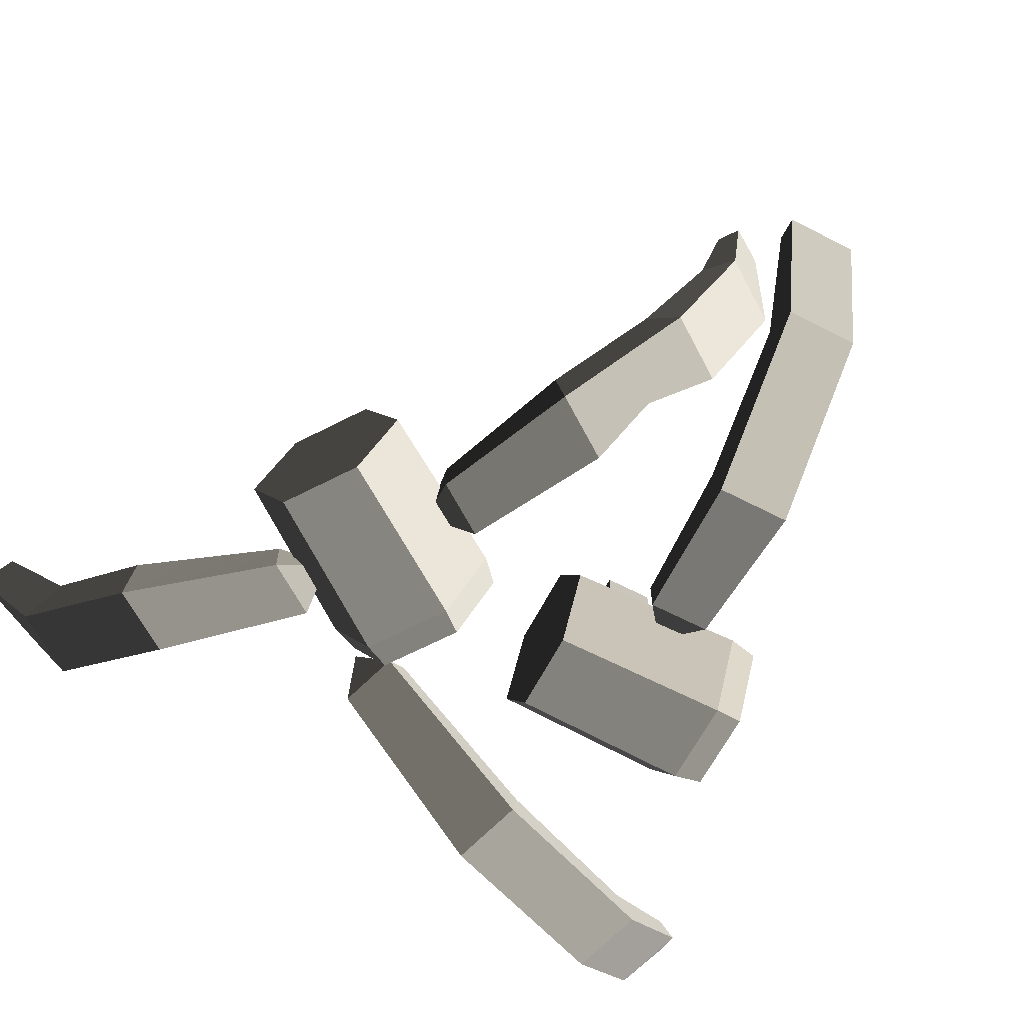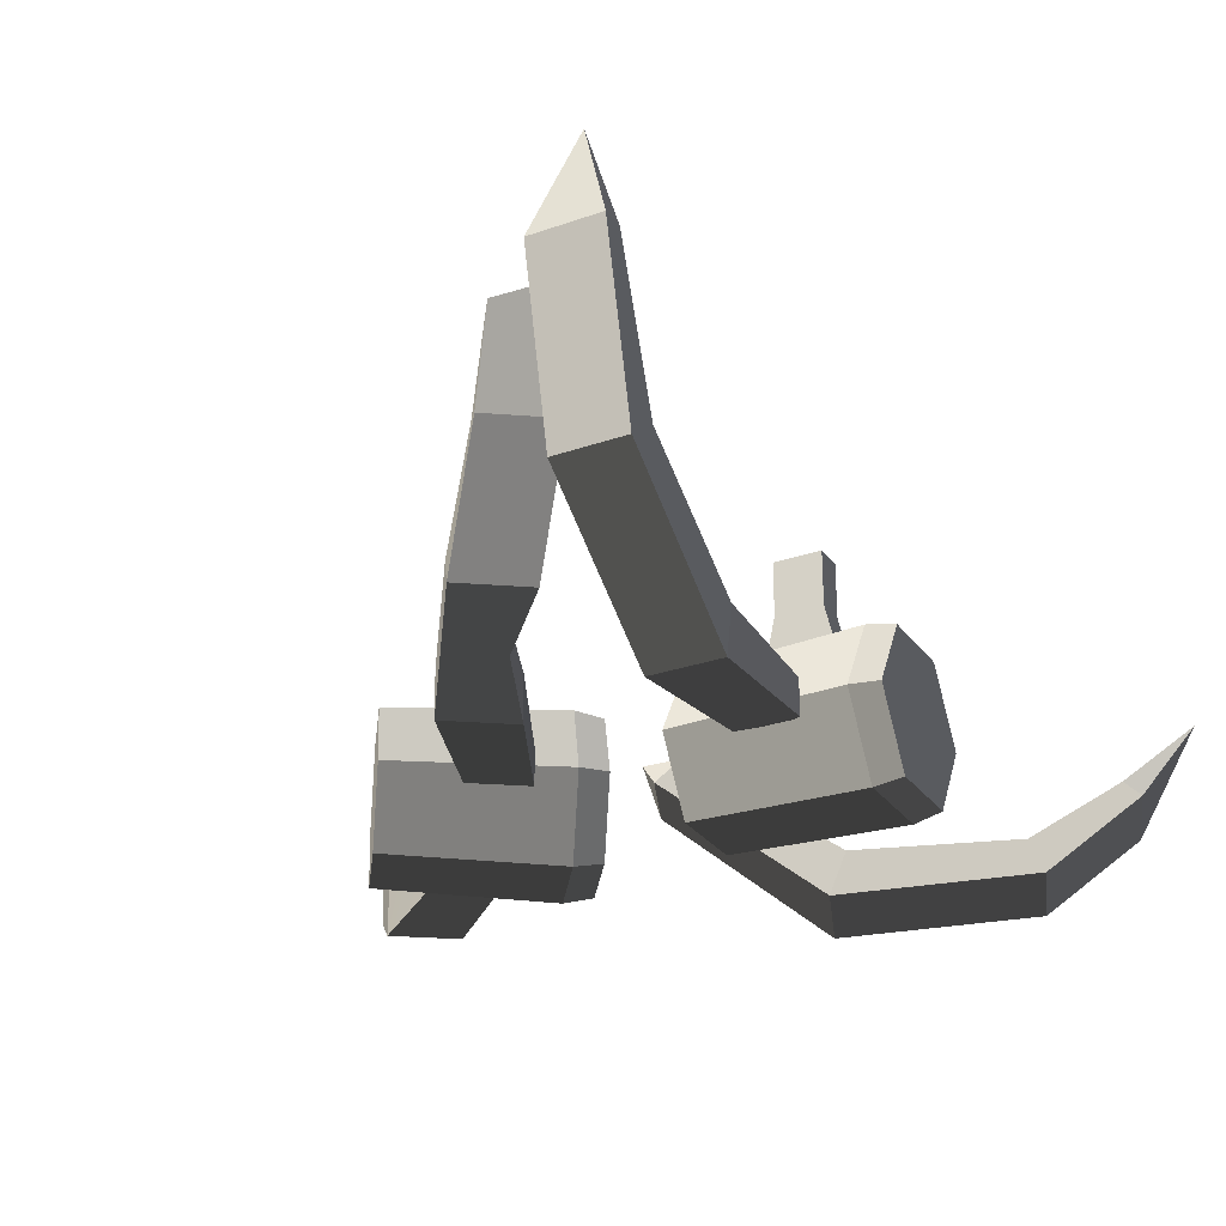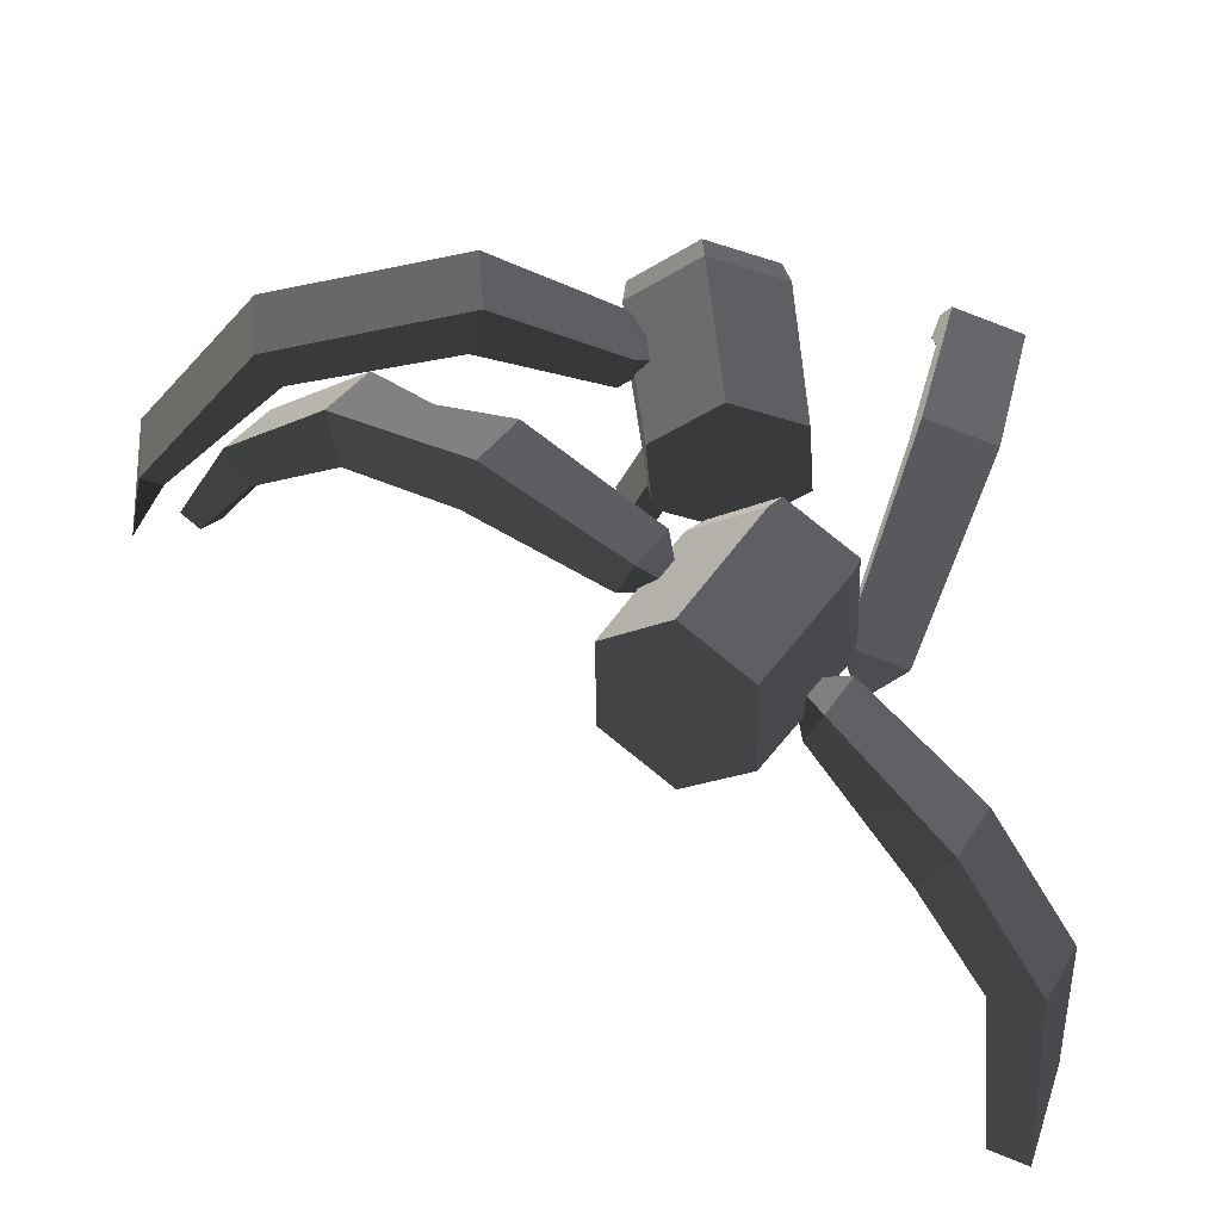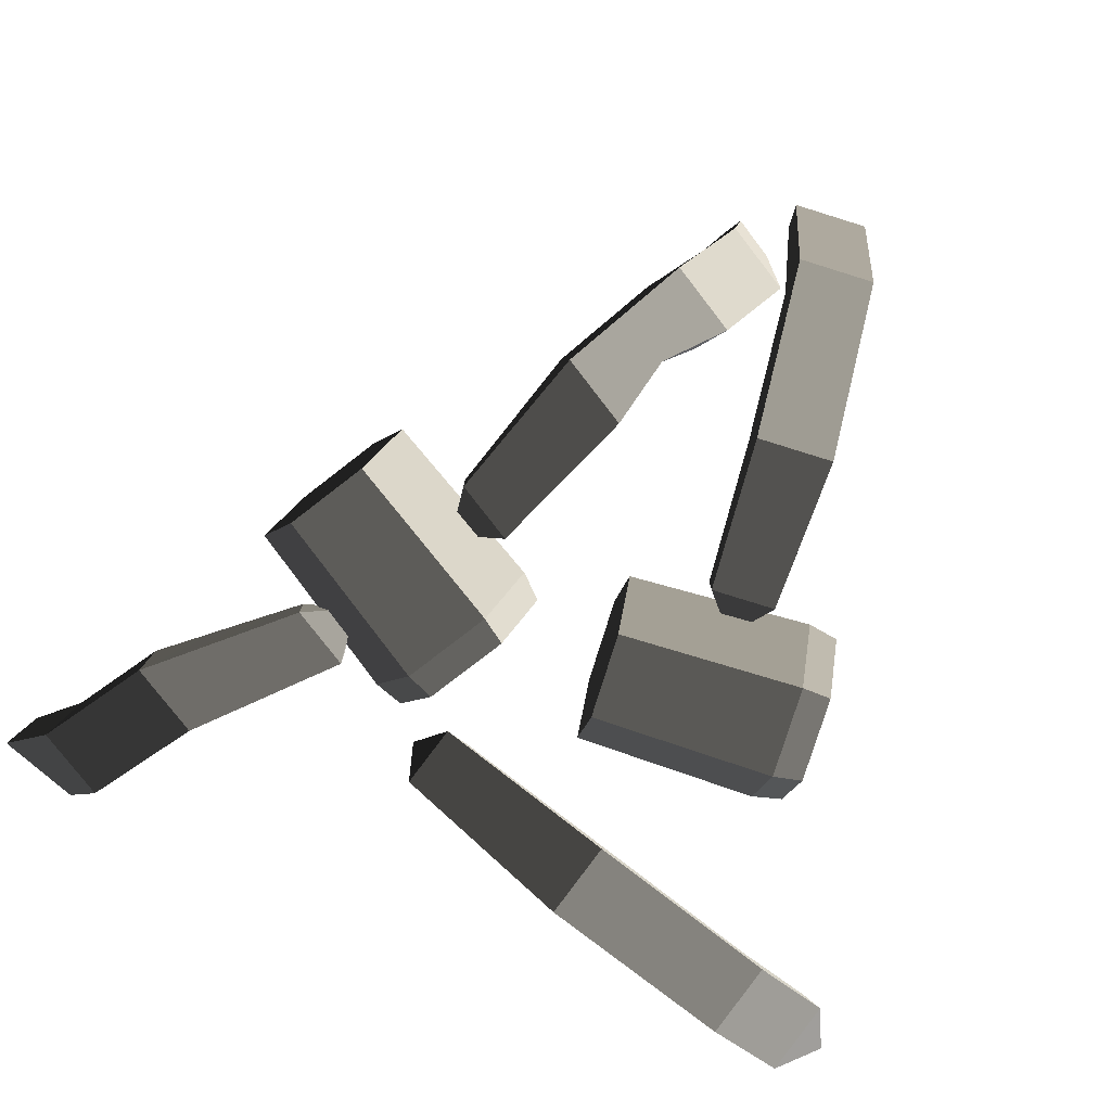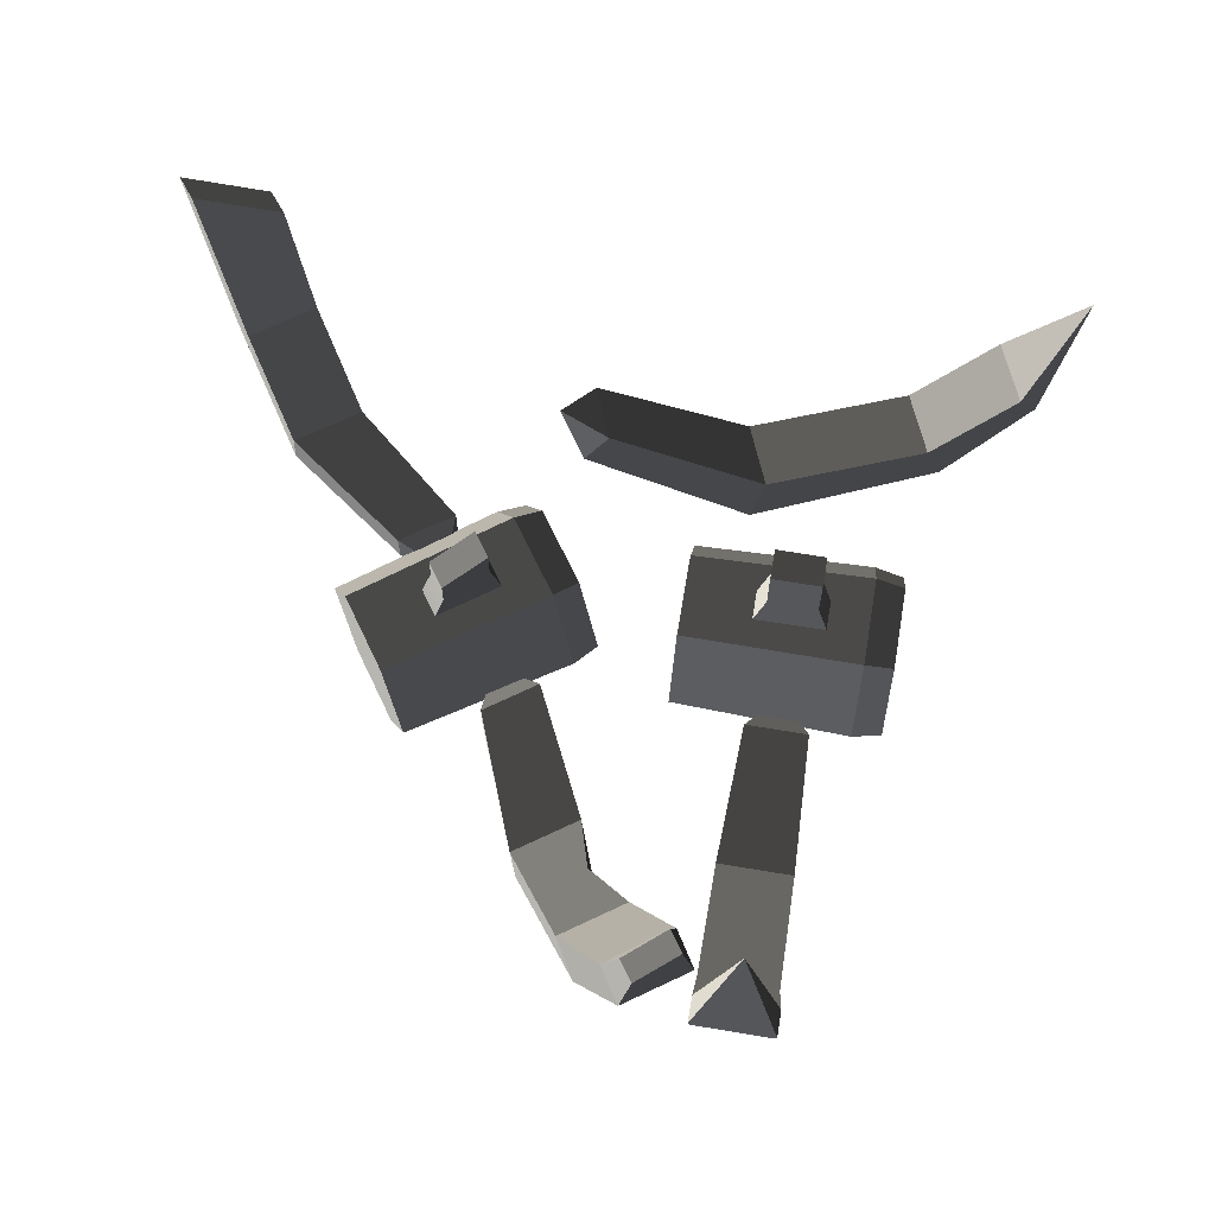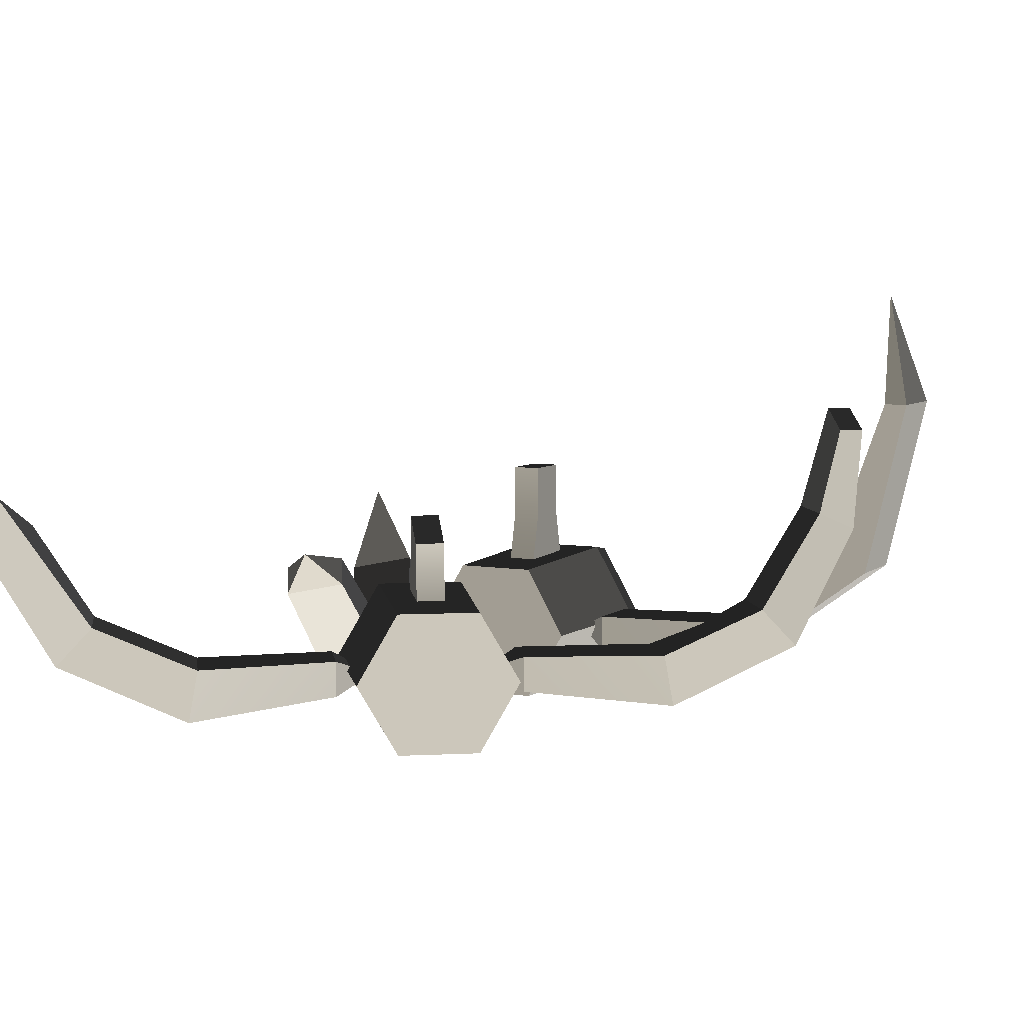
<metadata>
{"format":"obj","ext":"obj","renderer":"f3d","projection":"perspective","resolution":1024,"background":"white","views":[{"elev":-64.4,"azim":-122.5,"up":"+Y"},{"elev":-27.7,"azim":-66.8,"up":"+Y"},{"elev":-42.4,"azim":-25.5,"up":"+Z"},{"elev":-78.6,"azim":-112.3,"up":"+Y"},{"elev":68.1,"azim":-85.5,"up":"+Y"},{"elev":6.6,"azim":-158.3,"up":"+Y"}]}
</metadata>
<code>
v  -8.752 8.648 44.45
v  -2.648 -1.966 44.98
v  9.56 -1.966 46.05
v  15.66 8.648 46.58
v  16.94 8.648 42.44
v  10.38 20.05 41.87
v  9.56 19.26 46.05
v  -2.731 20.05 40.72
v  -2.648 19.26 44.98
v  -9.286 8.648 40.15
v  -2.731 -2.751 40.72
v  10.38 -2.751 41.87
v  -6.09 8.648 14.02
v  0.0142 19.26 14.55
v  12.22 19.26 15.62
v  18.33 8.648 16.15
v  12.22 -1.966 15.62
v  0.0142 -1.966 14.55
v  -10.09 4.98 34.11
v  -32.41 3.122 33.02
v  -31.45 3.122 22.08
v  -9.284 4.98 24.89
v  -10.09 10.42 34.11
v  -9.284 10.42 24.89
v  -30.04 10.98 22.2
v  -31 10.98 33.15
v  -56.25 20.88 30.94
v  -55.29 20.88 19.99
v  -49.95 24.94 20.46
v  -50.91 24.94 31.4
v  -62.49 47.85 30.39
v  -61.53 47.85 19.45
v  -58.04 47.86 19.75
v  -58.99 47.86 30.7
v  -57.42 64.85 25.32
v  -3.733 7.701 30.02
v  2.309 34.99 33.68
v  6.641 34.99 34.05
v  7.265 34.99 26.93
v  2.933 34.99 26.55
v  6.476 18.64 35.94
v  6.641 26.82 34.05
v  2.309 26.82 33.68
v  2.144 18.64 35.56
v  7.43 18.64 25.04
v  7.265 26.82 26.93
v  3.098 18.64 24.66
v  2.933 26.82 26.55
v  1.811 8.002 3.333
v  7.117 -2.611 0.2687
v  17.73 -2.611 -5.859
v  23.04 8.002 -8.922
v  21.7 8.002 -13.05
v  16 19.4 -9.756
v  17.73 18.62 -5.859
v  4.605 19.4 -3.175
v  7.117 18.62 0.2687
v  -1.094 8.002 0.1154
v  4.605 -3.396 -3.175
v  16 -3.396 -9.756
v  -13.46 8.002 -23.12
v  -8.156 18.62 -26.19
v  2.457 18.62 -32.31
v  7.763 8.002 -35.38
v  2.457 -2.611 -32.31
v  -8.156 -2.611 -26.19
v  -5.217 4.335 -4.371
v  -26.25 2.477 3.864
v  -31.74 2.477 -5.651
v  -9.845 4.335 -12.39
v  -5.217 9.777 -4.371
v  -9.845 9.777 -12.39
v  -30.51 10.34 -6.36
v  -25.02 10.34 3.155
v  -35.86 6.924 6.381
v  -32.94 13.7 4.696
v  -43.72 17.05 1.267
v  -42.84 11.37 13.44
v  -50.03 29.11 20.07
v  -55.52 29.11 10.56
v  -48.33 11.37 3.929
v  -50.84 31.54 7.856
v  -45.34 31.54 17.37
v  -38.23 17.05 10.78
v  -52.8 47.2 18.25
v  -56.26 44.34 12.27
v  -53.22 44.35 10.51
v  -49.76 47.22 16.5
v  -2.355 7.056 -11.37
v  19.88 4.335 -18.86
v  15.25 4.335 -26.88
v  30.89 2.477 -44.45
v  36.38 2.477 -34.93
v  19.88 9.777 -18.86
v  35.16 10.34 -34.22
v  29.66 10.34 -43.74
v  15.25 9.777 -26.88
v  47.48 11.37 -54.03
v  52.98 11.37 -44.51
v  48.37 17.05 -41.85
v  42.87 17.05 -51.37
v  58.71 34.31 -61.15
v  60.68 28.54 -48.89
v  56 30.98 -46.19
v  54.03 36.75 -58.45
v  12.39 7.056 -19.88
v  4.693 31.03 -11.84
v  8.459 31.03 -14.01
v  4.881 27.55 -20.21
v  1.115 27.55 -18.03
v  9.406 17.99 -12.37
v  8.459 26.17 -14.01
v  4.693 26.17 -11.84
v  5.64 17.99 -10.2
v  3.935 17.99 -21.85
v  4.881 23.29 -20.21
v  0.1684 17.99 -19.67
v  1.115 23.29 -18.03
v  26.83 17.46 -0.656
v  35.57 15.71 -3.151
v  39.26 -4.896 21.09
v  28.89 -2.811 24.05
v  28.59 21.23 2.857
v  30.87 4.223 26.01
v  41.24 2.139 23.05
v  37.33 19.47 0.3625
v  47.66 -2.868 49.07
v  37.29 -0.7835 52.03
v  37.73 4.668 49.74
v  48.1 2.583 46.78
v  53.61 8.614 61.82
v  43.23 10.7 64.78
v  43.01 13.15 62.28
v  53.39 11.07 59.32
v  53.62 24.63 70.98
v  31.7 22.63 -4.418
g Bone_03
f 1 2 3 4
f 4 5 6 7
f 7 6 8 9
f 9 8 10 1
f 1 10 11 2
f 2 11 12 3
f 3 12 5 4
f 13 14 15 16
f 7 9 1 4
f 17 18 13 16
f 19 20 21 22
f 23 24 25 26
f 19 23 26 20
f 21 25 24 22
f 20 27 28 21
f 25 29 30 26
f 26 30 27 20
f 21 28 29 25
f 27 31 32 28
f 29 33 34 30
f 30 34 31 27
f 28 32 33 29
f 31 35 32
f 33 35 34
f 34 35 31
f 32 35 33
f 22 36 19
f 23 36 24
f 19 36 23
f 24 36 22
f 37 38 39 40
f 41 42 43 44
f 45 46 42 41
f 47 48 46 45
f 44 43 48 47
f 38 37 43 42
f 39 38 42 46
f 40 39 46 48
f 37 40 48 43
f 16 15 6 5
f 15 14 8 6
f 14 13 10 8
f 13 18 11 10
f 18 17 12 11
f 17 16 5 12
f 49 50 51 52
f 52 53 54 55
f 55 54 56 57
f 57 56 58 49
f 49 58 59 50
f 50 59 60 51
f 51 60 53 52
f 61 62 63 64
f 55 57 49 52
f 65 66 61 64
f 67 68 69 70
f 71 72 73 74
f 67 71 74 68
f 69 73 72 70
f 68 75 69
f 73 76 74
f 74 76 75 68
f 69 77 73
f 78 79 80 81
f 77 82 83 84
f 84 83 79 78
f 81 80 82 77
f 79 85 86 80
f 82 87 88 83
f 83 88 85 79
f 80 86 87 82
f 70 89 67
f 71 89 72
f 67 89 71
f 72 89 70
f 90 91 92 93
f 94 95 96 97
f 90 93 95 94
f 92 91 97 96
f 93 92 98 99
f 96 95 100 101
f 95 93 99 100
f 92 96 101 98
f 99 98 102 103
f 101 100 104 105
f 100 99 103 104
f 98 101 105 102
f 91 90 106
f 94 97 106
f 90 94 106
f 97 91 106
f 107 108 109 110
f 111 112 113 114
f 115 116 112 111
f 117 118 116 115
f 114 113 118 117
f 108 107 113 112
f 109 108 112 116
f 110 109 116 118
f 107 110 118 113
f 64 63 54 53
f 63 62 56 54
f 62 61 58 56
f 61 66 59 58
f 66 65 60 59
f 65 64 53 60
f 105 104 103 102
f 84 78 75 76
f 75 78 81
f 75 81 69
f 73 77 76
f 69 81 77
f 77 84 76
f 88 87 86 85
f 119 120 121 122
f 123 124 125 126
f 119 122 124 123
f 121 120 126 125
f 122 121 127 128
f 125 124 129 130
f 124 122 128 129
f 121 125 130 127
f 128 127 131 132
f 130 129 133 134
f 129 128 132 133
f 127 130 134 131
f 132 131 135
f 134 133 135
f 133 132 135
f 131 134 135
f 120 119 136
f 123 126 136
f 119 123 136
f 126 120 136

</code>
